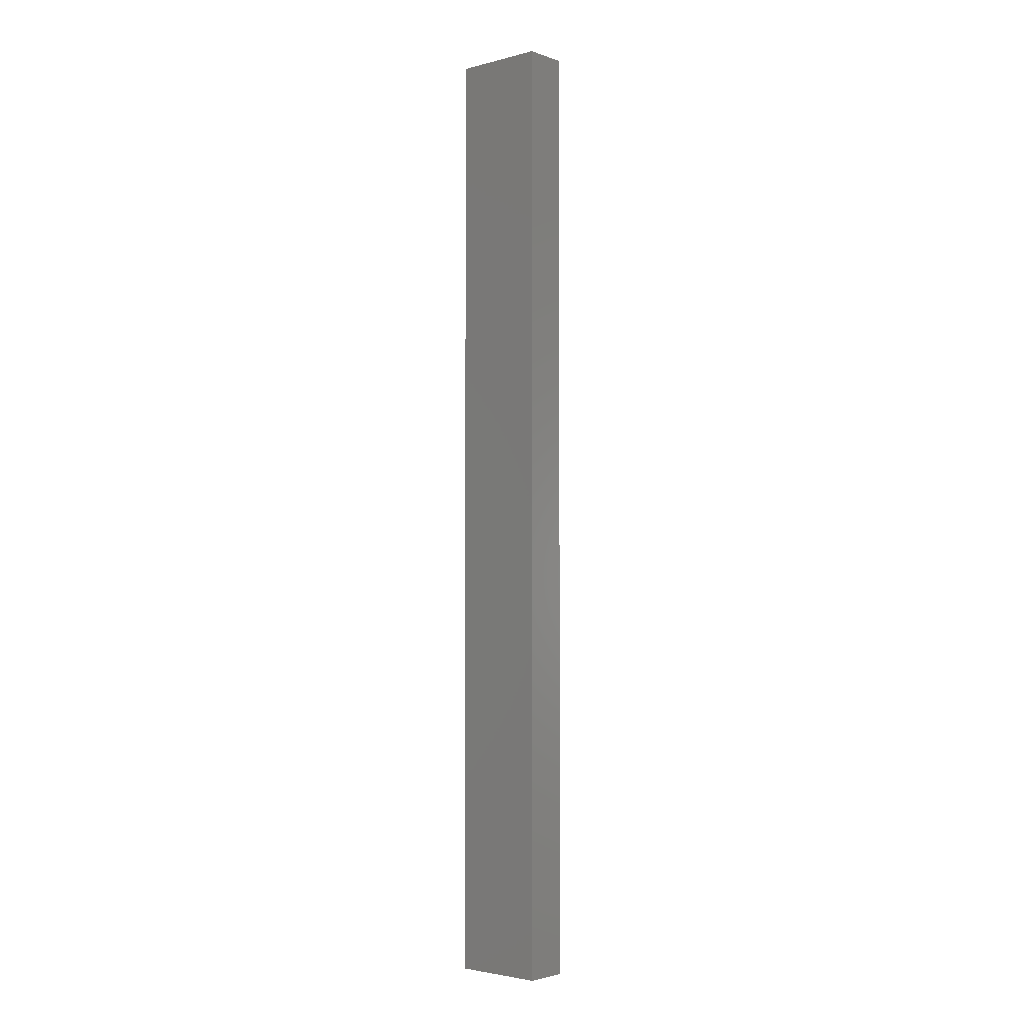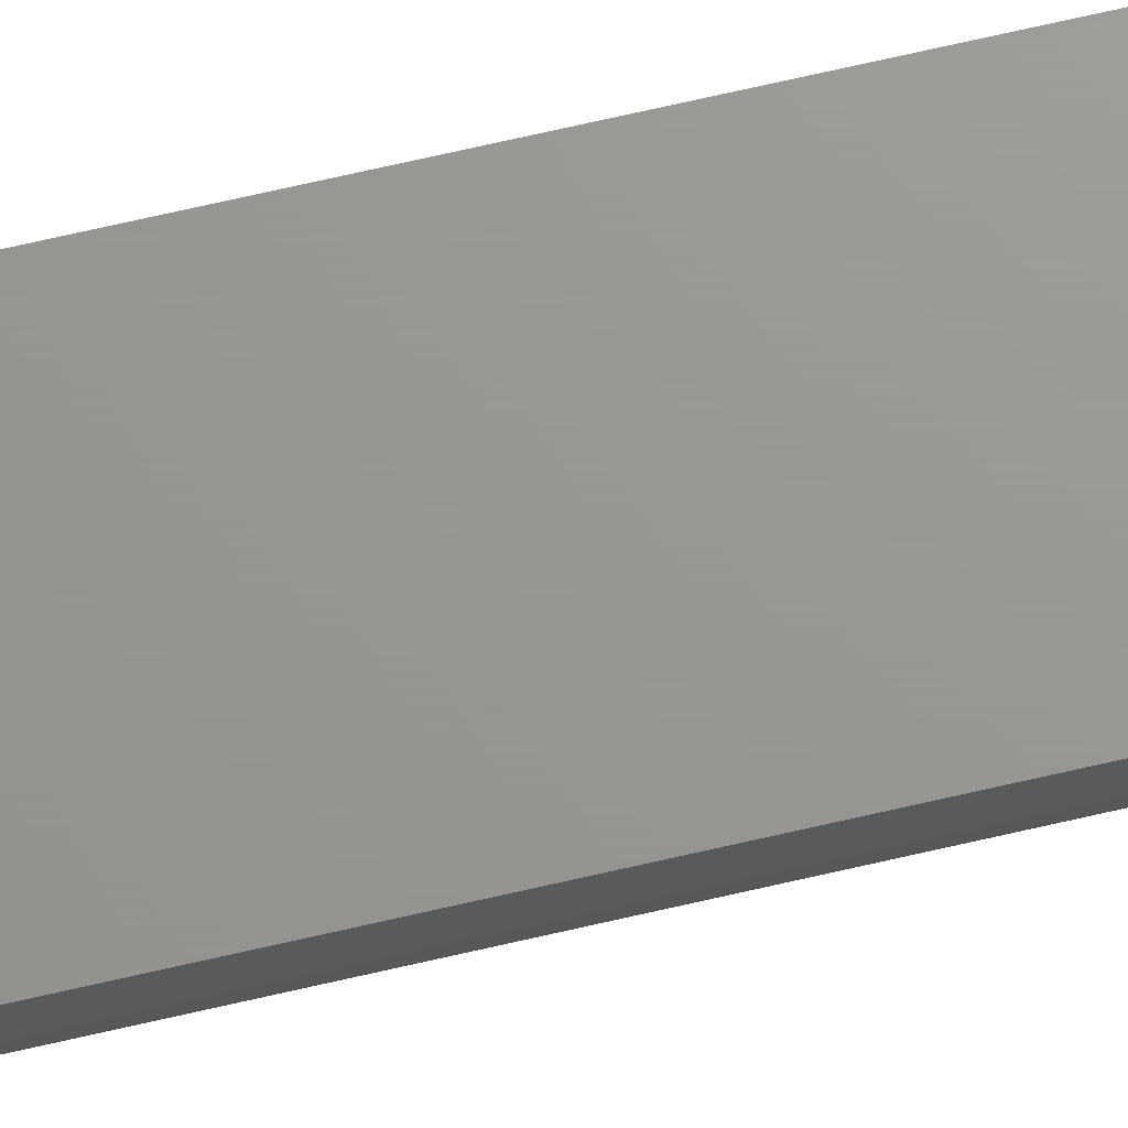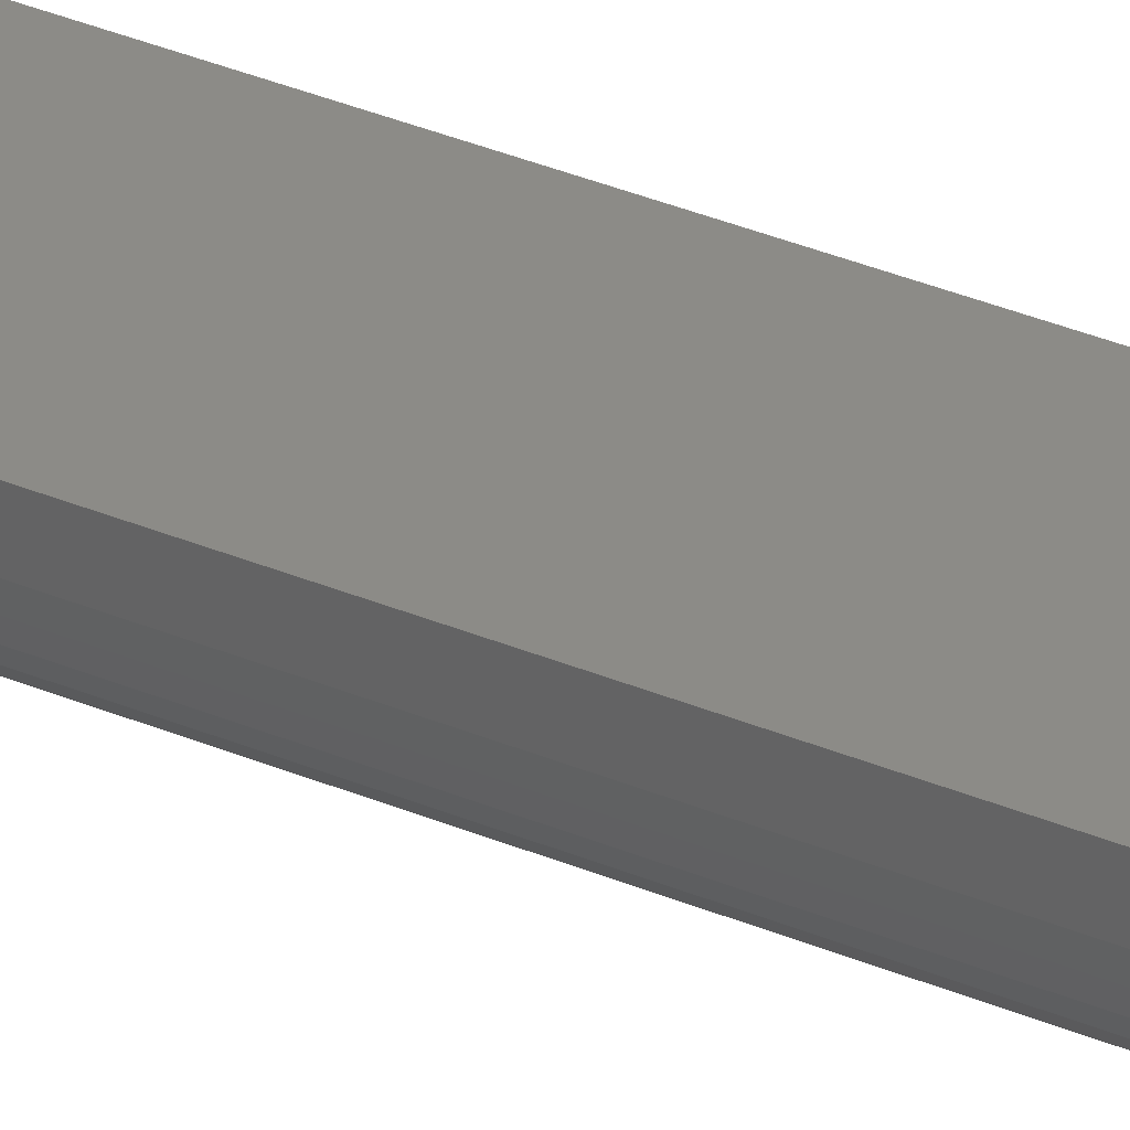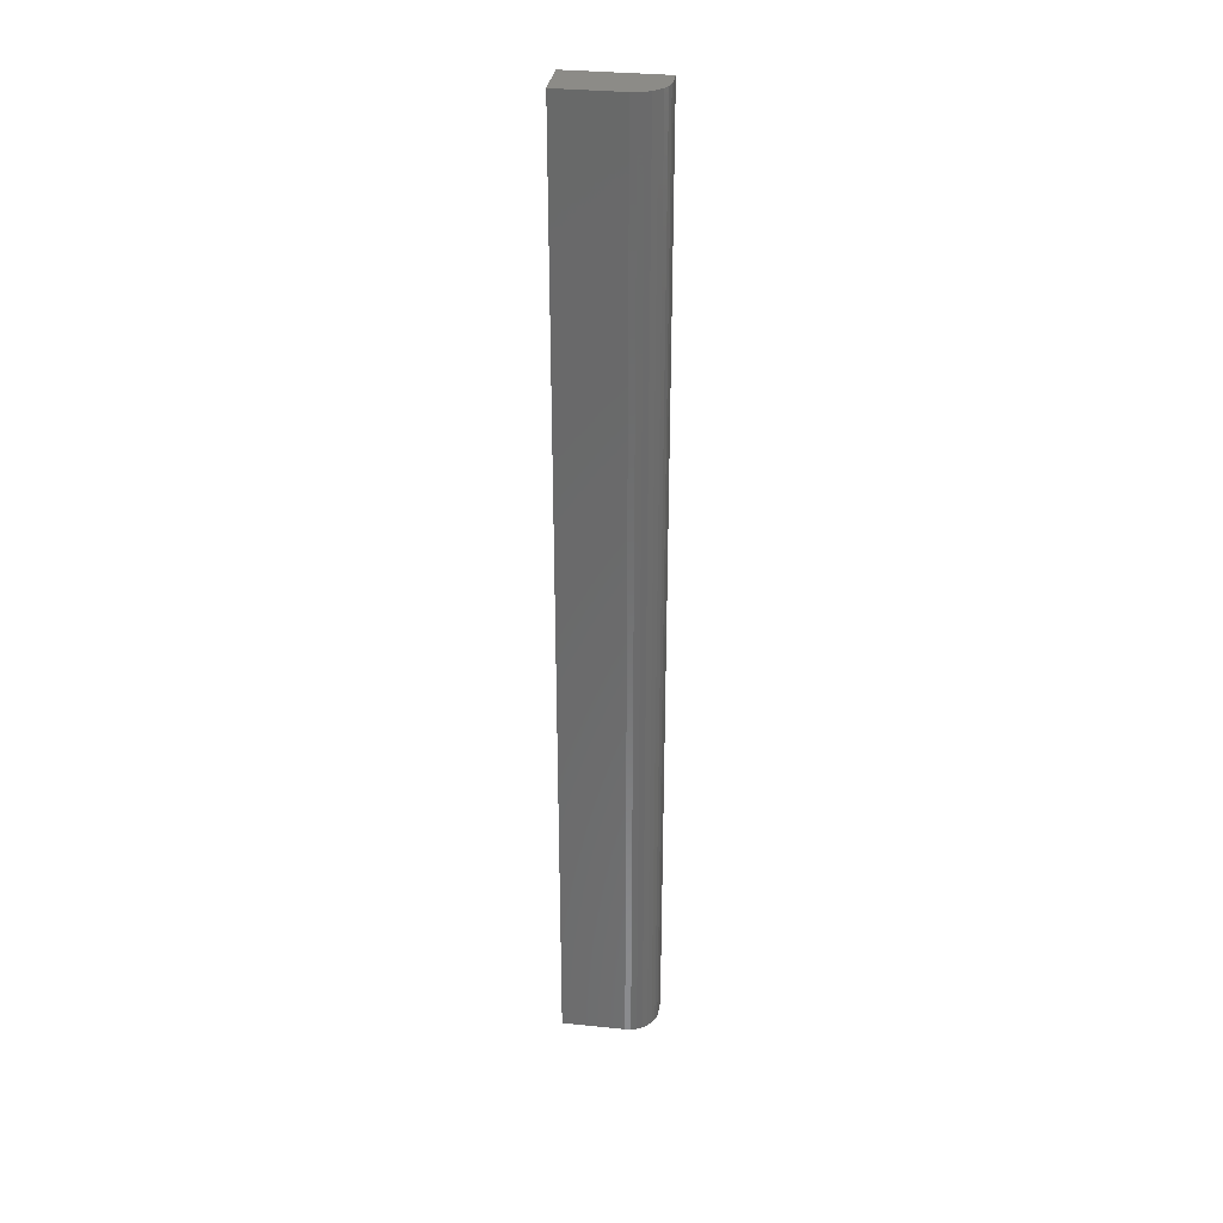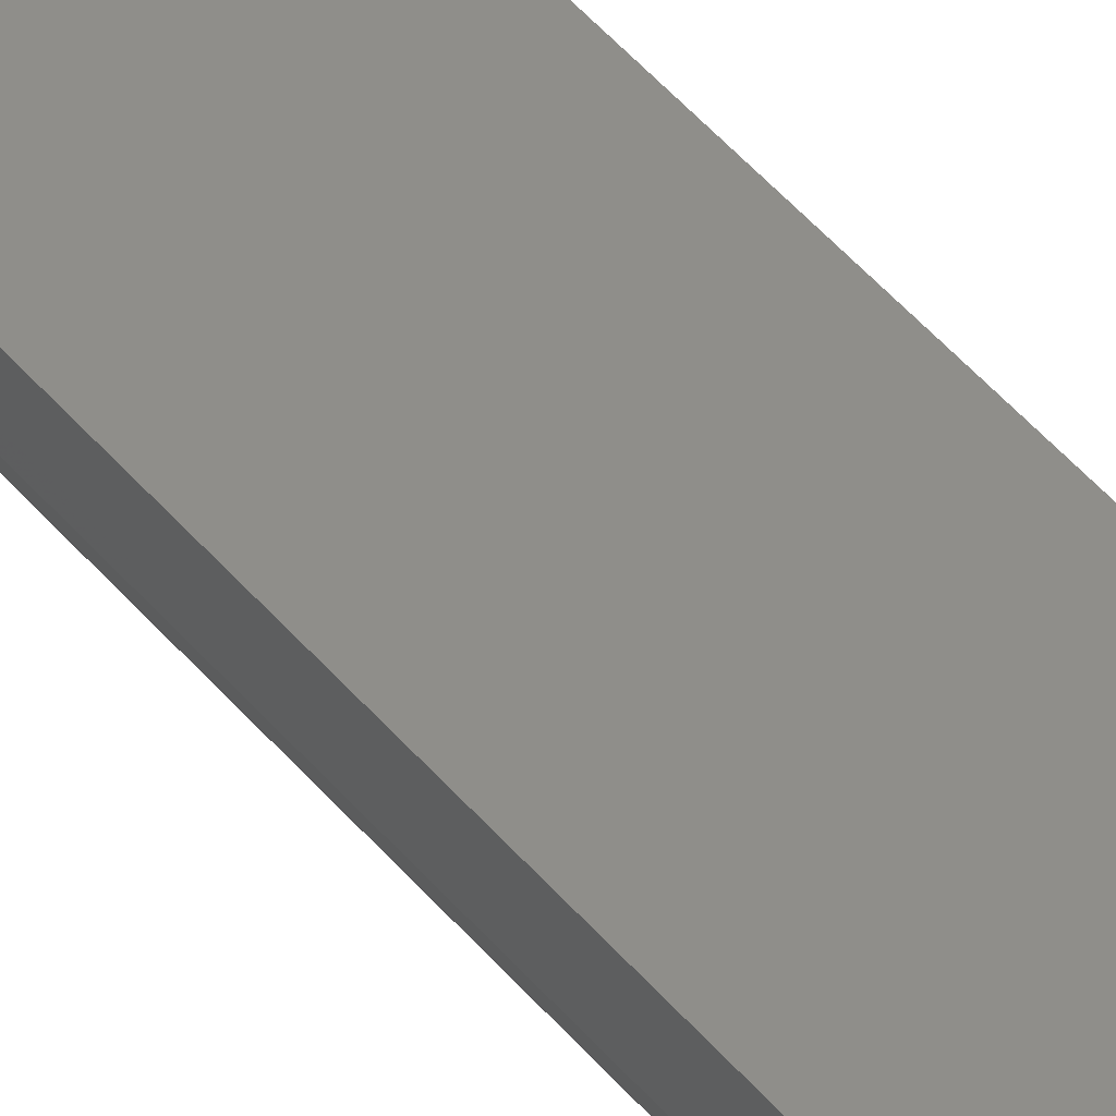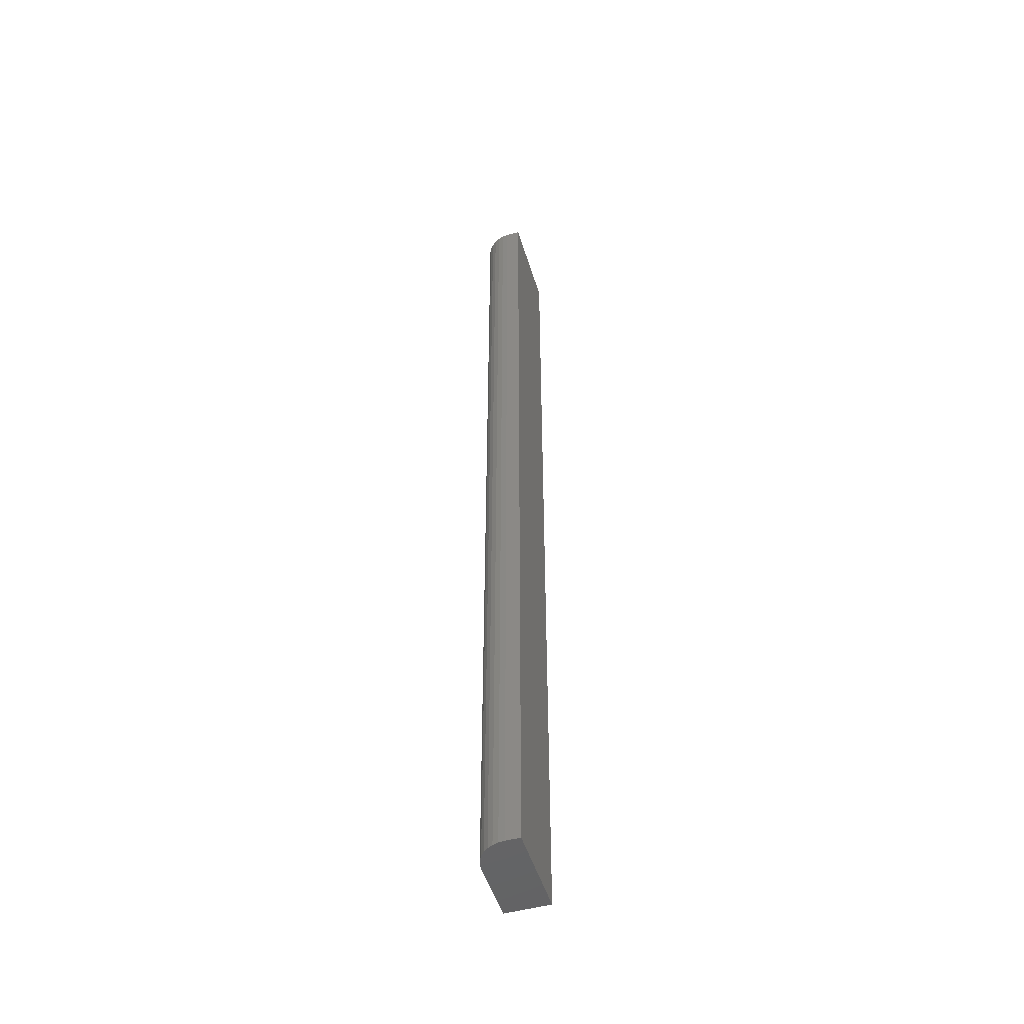
<metadata>
{"format":"stl","ext":"stl","renderer":"f3d","projection":"perspective","resolution":1024,"background":"white","views":[{"elev":-3.0,"azim":41.1,"up":"+Y"},{"elev":70.2,"azim":-103.0,"up":"+Z"},{"elev":33.6,"azim":-59.8,"up":"+Z"},{"elev":32.6,"azim":-171.8,"up":"+Y"},{"elev":44.1,"azim":-36.0,"up":"+Z"},{"elev":-49.8,"azim":-73.2,"up":"+Y"}]}
</metadata>
<code>
# stl→obj: 24 verts, 44 faces
v 0.0366 -0.75 0.02138
v -0.0366 -0.75 0.02138
v -0.0366 -0.75 0.01028
v -0.03615 -0.75 0.005707
v -0.03481 -0.75 0.00131
v -0.03265 -0.75 -0.002742
v -0.02973 -0.75 -0.006293
v -0.02618 -0.75 -0.009208
v -0.02213 -0.75 -0.01137
v -0.01773 -0.75 -0.01271
v -0.01316 -0.75 -0.01316
v 0.0366 -0.75 -0.01316
v 0.0366 6.972e-18 0.02138
v 0.0366 4.875e-18 -0.01316
v -0.01316 1.768e-18 -0.01316
v -0.01773 1.509e-18 -0.01271
v -0.02213 1.316e-18 -0.01137
v -0.02618 1.194e-18 -0.009208
v -0.02973 1.149e-18 -0.006293
v -0.03265 1.183e-18 -0.002742
v -0.03481 1.294e-18 0.00131
v -0.03615 1.477e-18 0.005707
v -0.0366 1.727e-18 0.01028
v -0.0366 2.401e-18 0.02138
f 1 2 3
f 1 3 4
f 1 4 5
f 1 5 6
f 1 6 7
f 1 7 8
f 1 8 9
f 1 9 10
f 1 10 11
f 1 11 12
f 13 14 15
f 13 15 16
f 13 16 17
f 13 17 18
f 13 18 19
f 13 19 20
f 13 20 21
f 13 21 22
f 13 22 23
f 13 23 24
f 24 23 2
f 2 23 3
f 15 14 11
f 11 14 12
f 15 11 16
f 16 11 10
f 16 10 17
f 17 10 9
f 17 9 18
f 18 9 8
f 18 8 19
f 19 8 7
f 19 7 20
f 20 7 6
f 20 6 21
f 21 6 5
f 21 5 22
f 22 5 4
f 22 4 23
f 23 4 3
f 13 24 1
f 1 24 2
f 14 13 12
f 12 13 1

</code>
